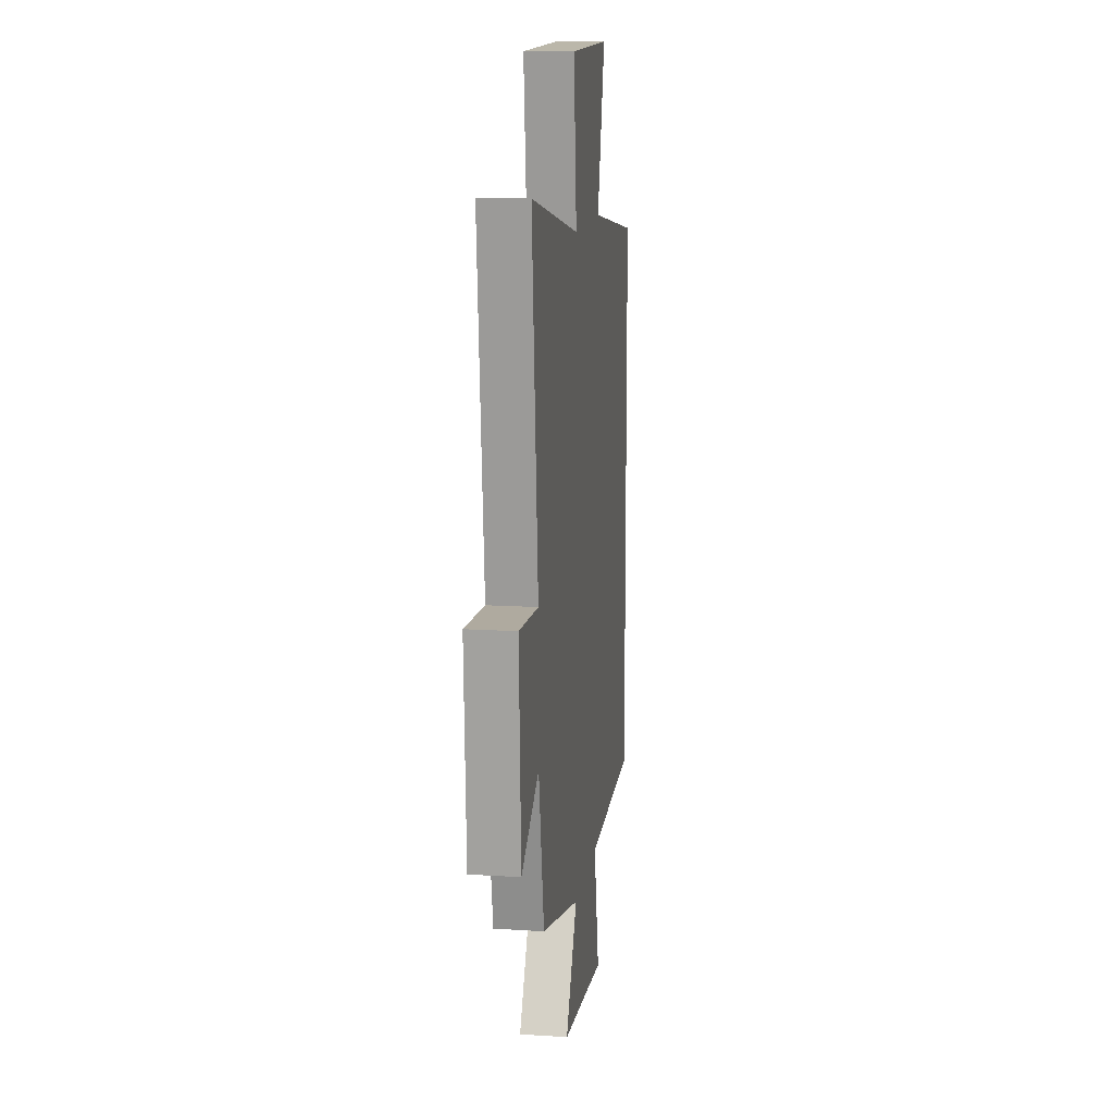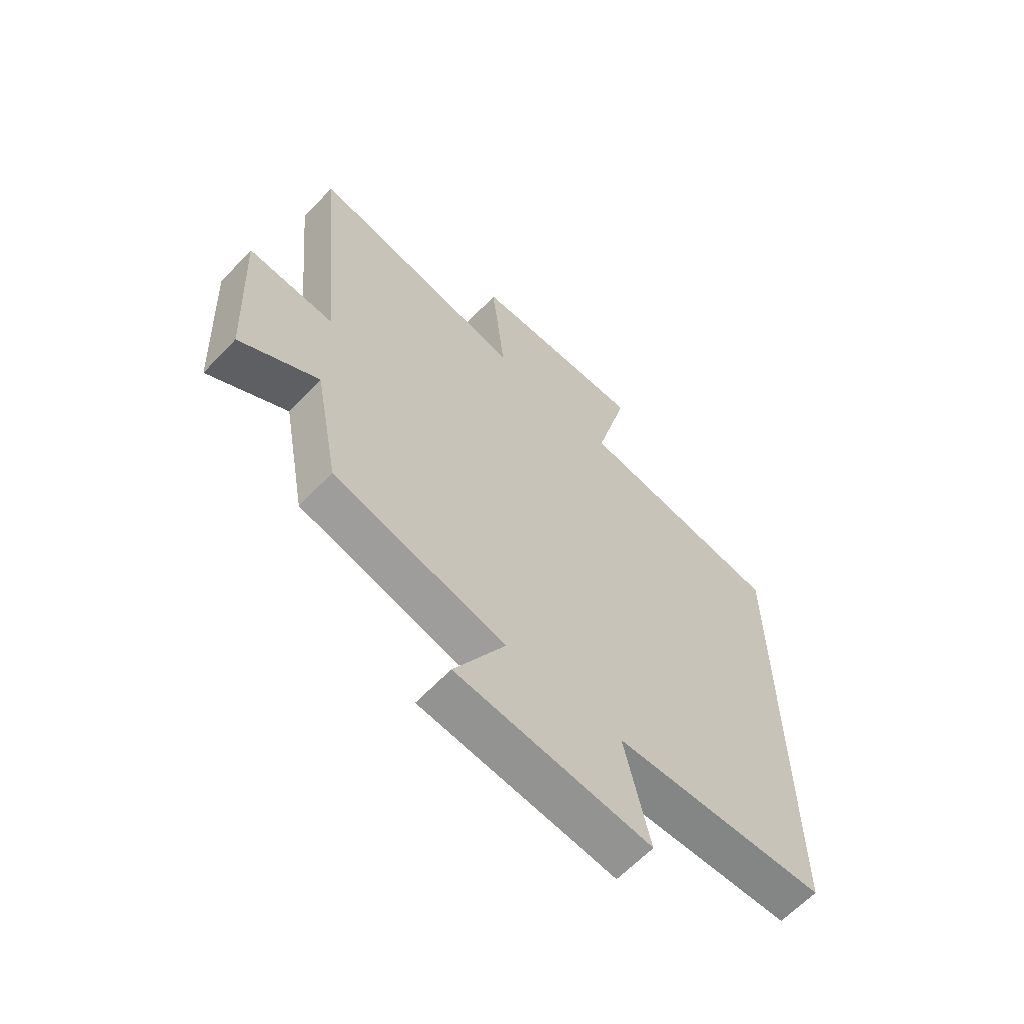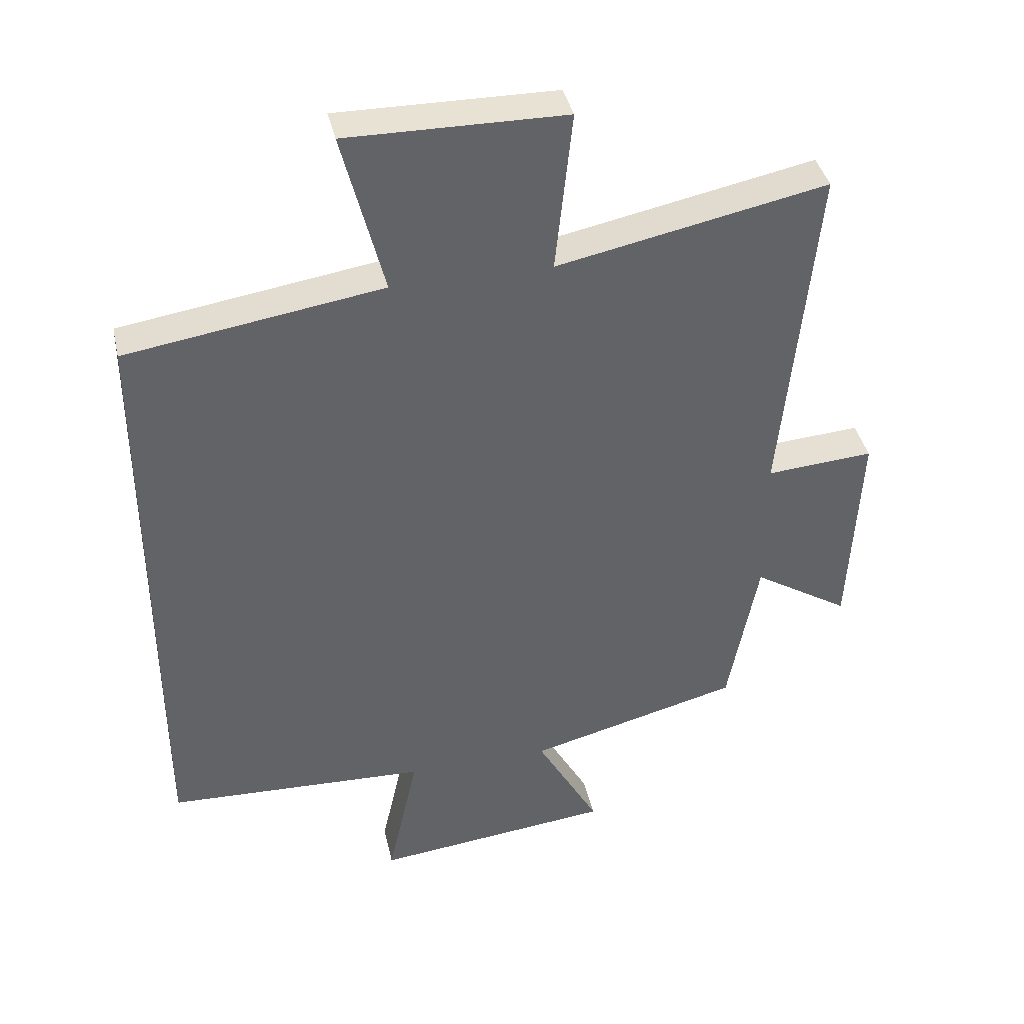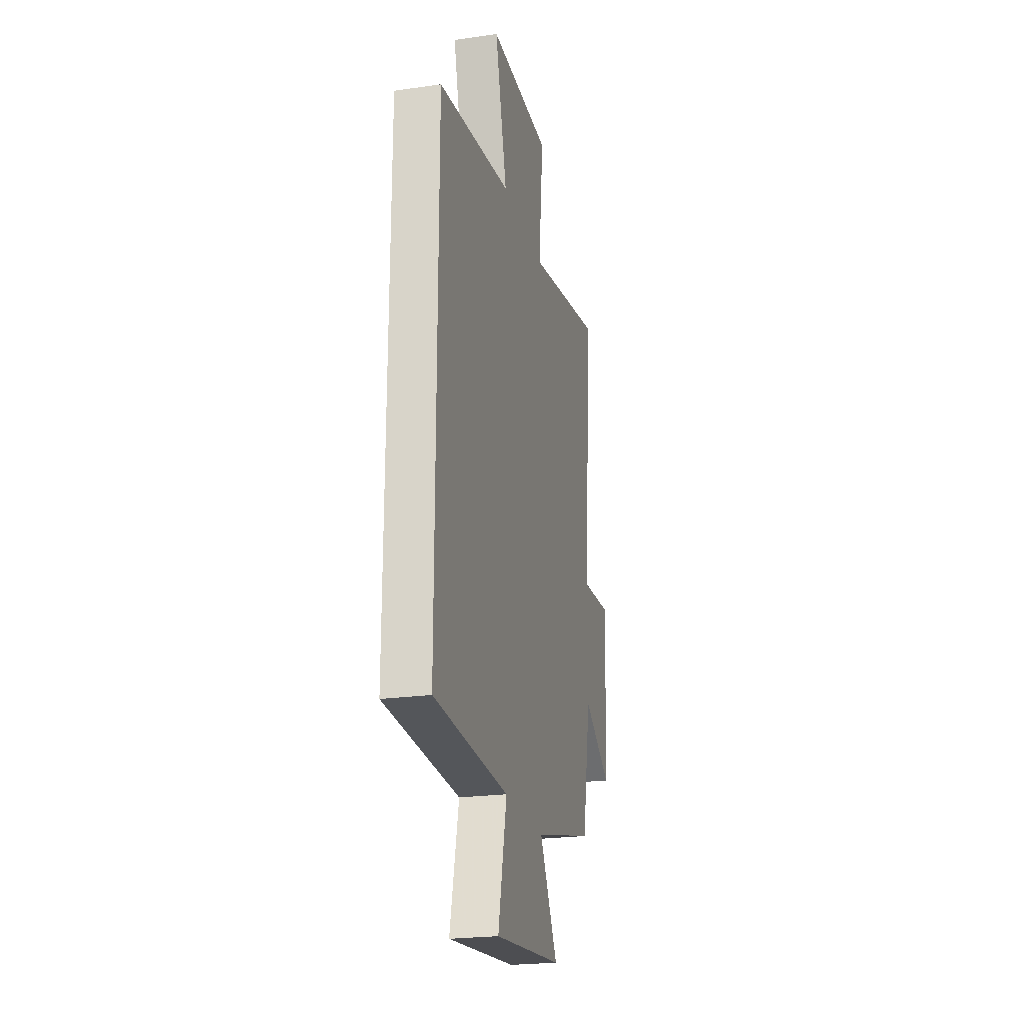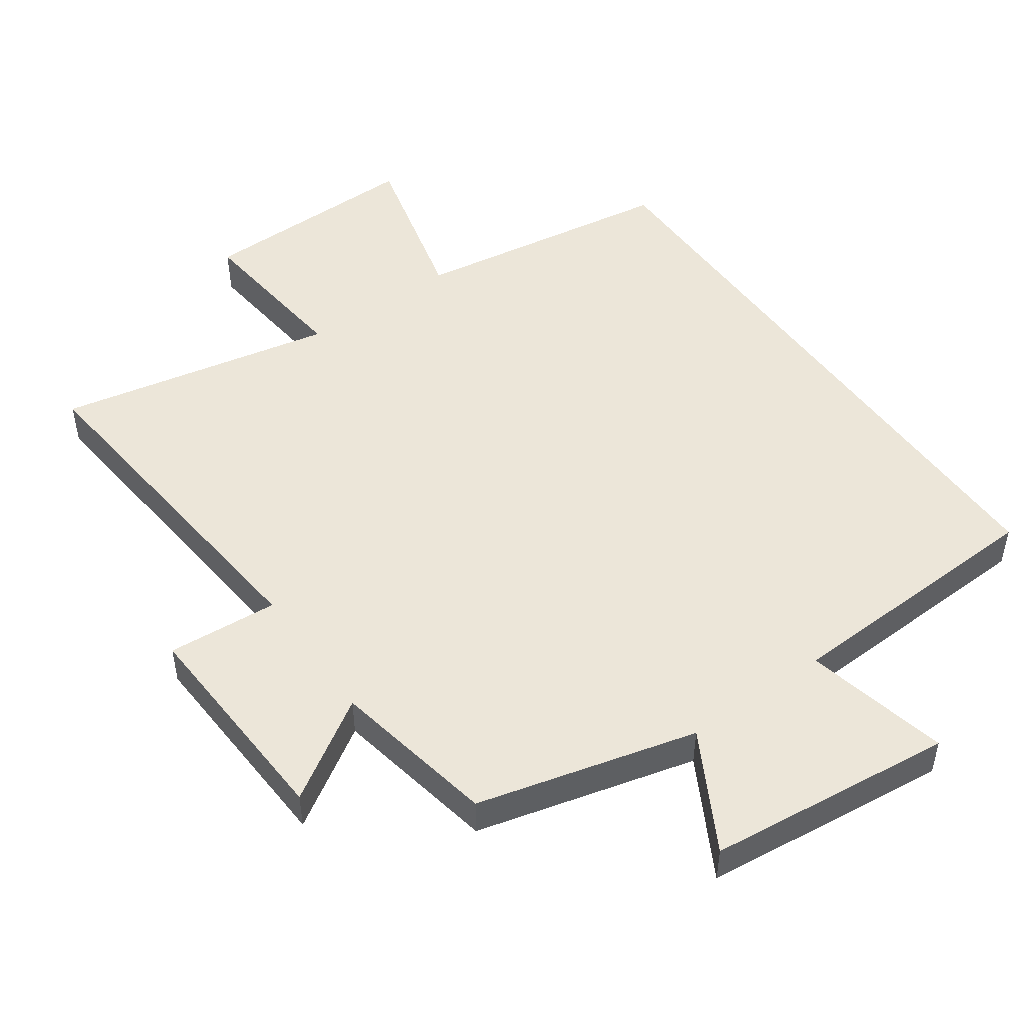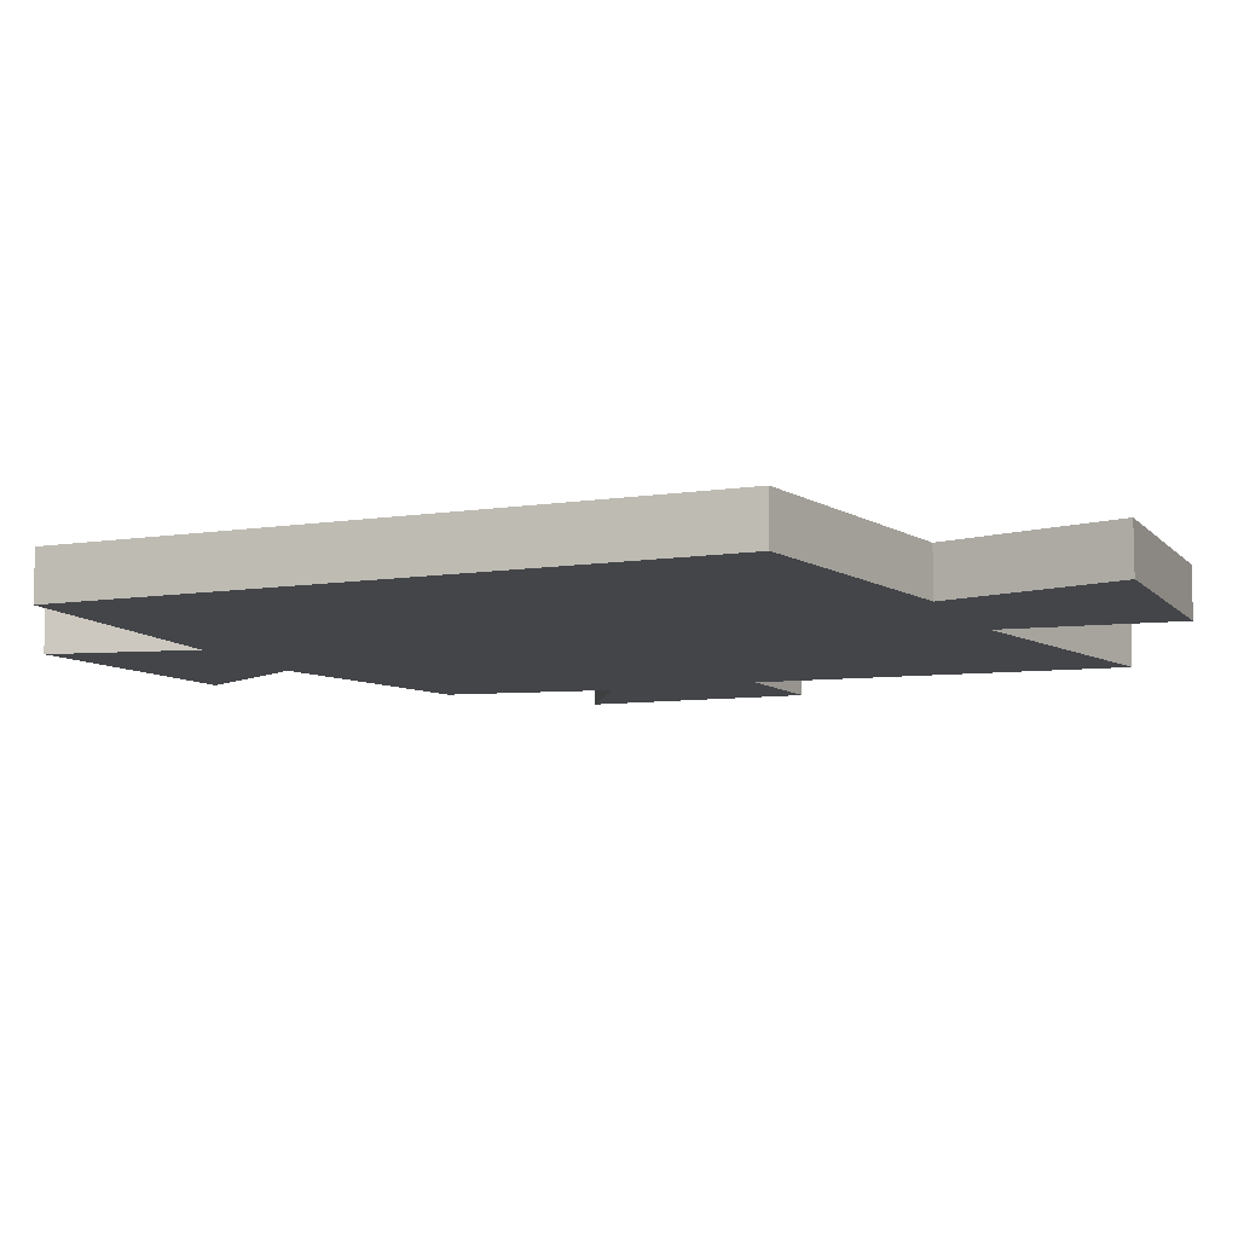
<metadata>
{"format":"obj","ext":"obj","renderer":"f3d","projection":"perspective","resolution":1024,"background":"white","views":[{"elev":13.5,"azim":98.1,"up":"+Z"},{"elev":-63.1,"azim":136.6,"up":"+Z"},{"elev":39.7,"azim":-12.6,"up":"+Z"},{"elev":-23.3,"azim":-76.5,"up":"+Z"},{"elev":49.2,"azim":144.6,"up":"+Y"},{"elev":-8.7,"azim":-66.8,"up":"+Y"}]}
</metadata>
<code>
v -0.5 0.07 -0.483
v -0.5 0.07 0.44
v -0.107 0.07 0.5
v -0.171 0.07 0.752
v 0.163 0.07 0.748
v 0.137 0.07 0.5
v 0.551 0.07 0.584
v 0.5 0.07 0.052
v 0.665 0.07 0.064
v 0.649 0.07 -0.264
v 0.5 0.07 -0.17
v 0.454 0.07 -0.416
v 0.127 0.07 -0.5
v 0.224 0.07 -0.675
v -0.144 0.07 -0.715
v -0.097 0.07 -0.5
v -0.5 0 -0.483
v -0.5 0 0.44
v -0.107 0 0.5
v -0.171 0 0.752
v 0.163 0 0.748
v 0.137 0 0.5
v 0.551 0 0.584
v 0.5 0 0.052
v 0.665 0 0.064
v 0.649 0 -0.264
v 0.5 0 -0.17
v 0.454 0 -0.416
v 0.127 0 -0.5
v 0.224 0 -0.675
v -0.144 0 -0.715
v -0.097 0 -0.5
f 13 14 15 16
f 1 2 3
f 16 1 3
f 13 16 3
f 12 13 3
f 11 12 3
f 8 9 10 11
f 8 11 3 4
f 6 7 8
f 6 8 4
f 4 5 6
f 32 31 30 29
f 19 18 17
f 19 17 32
f 19 32 29
f 19 29 28
f 19 28 27
f 27 26 25 24
f 20 19 27 24
f 24 23 22
f 20 24 22
f 22 21 20
f 1 17 18 2
f 2 18 19 3
f 3 19 20 4
f 4 20 21 5
f 5 21 22 6
f 6 22 23 7
f 7 23 24 8
f 8 24 25 9
f 9 25 26 10
f 10 26 27 11
f 11 27 28 12
f 12 28 29 13
f 13 29 30 14
f 14 30 31 15
f 15 31 32 16
f 16 32 17 1

</code>
